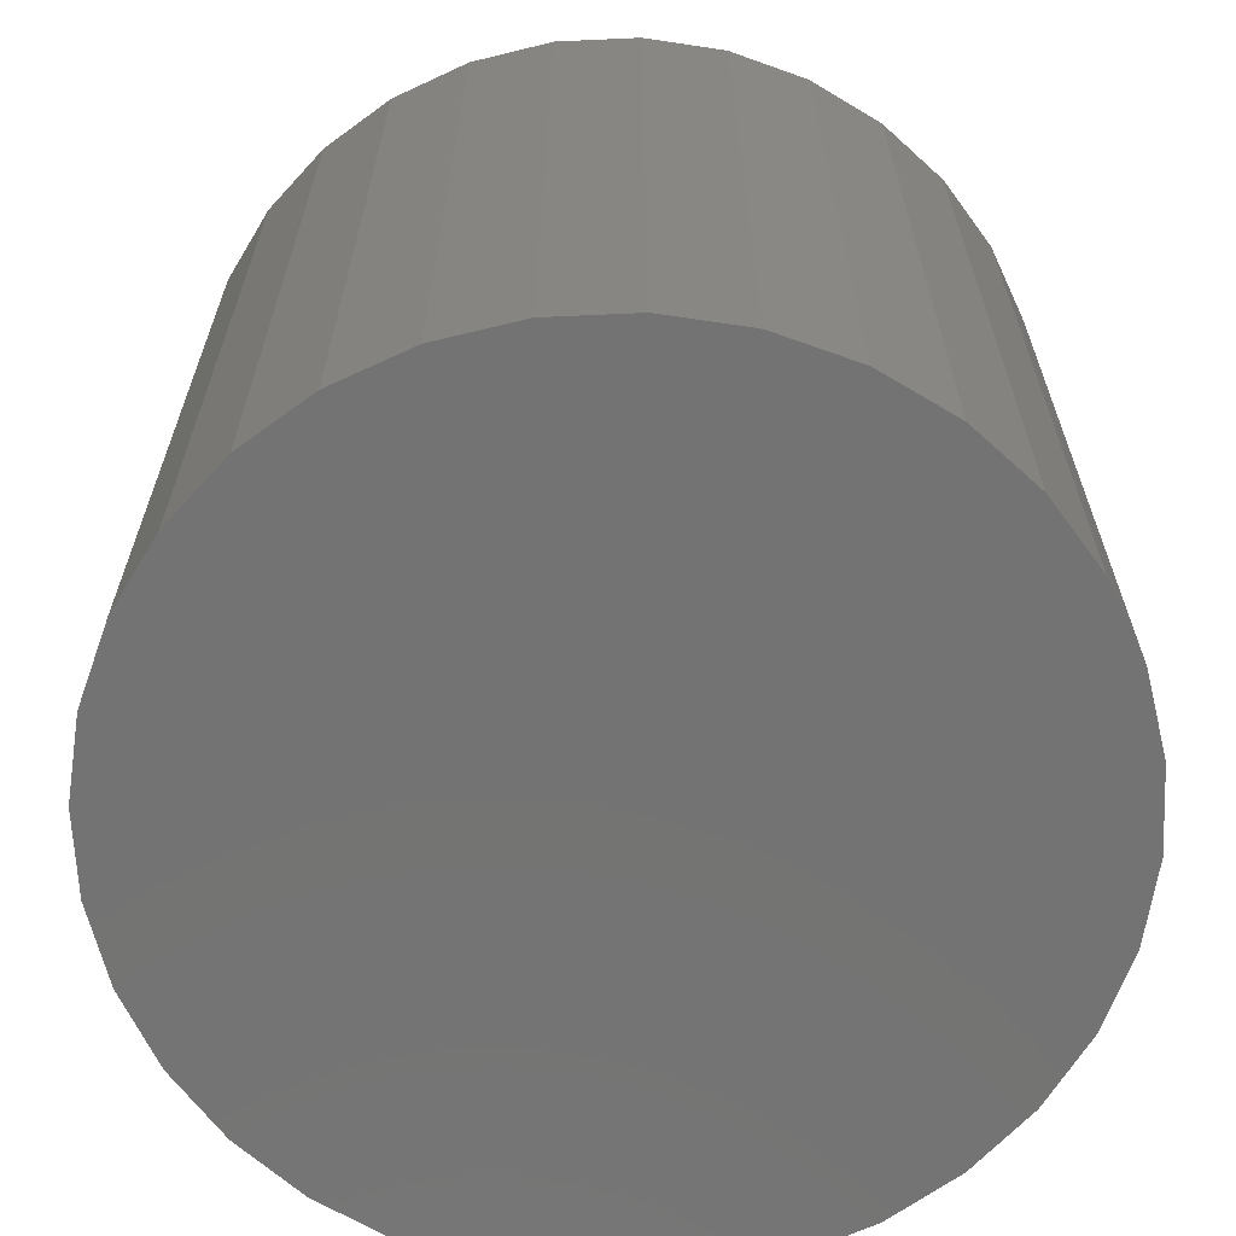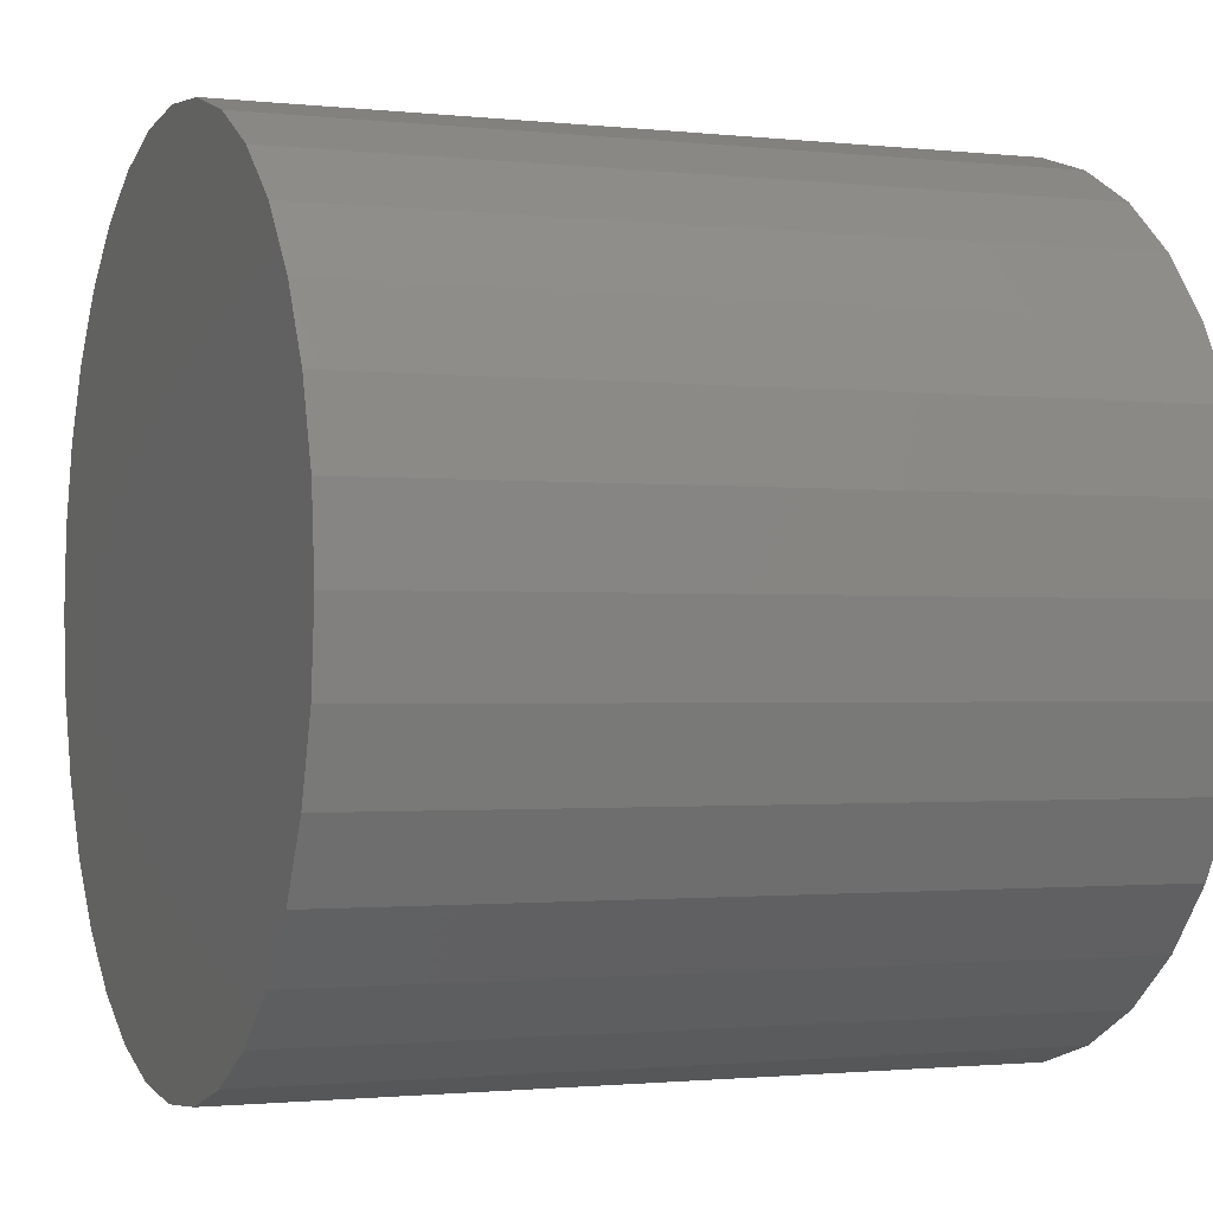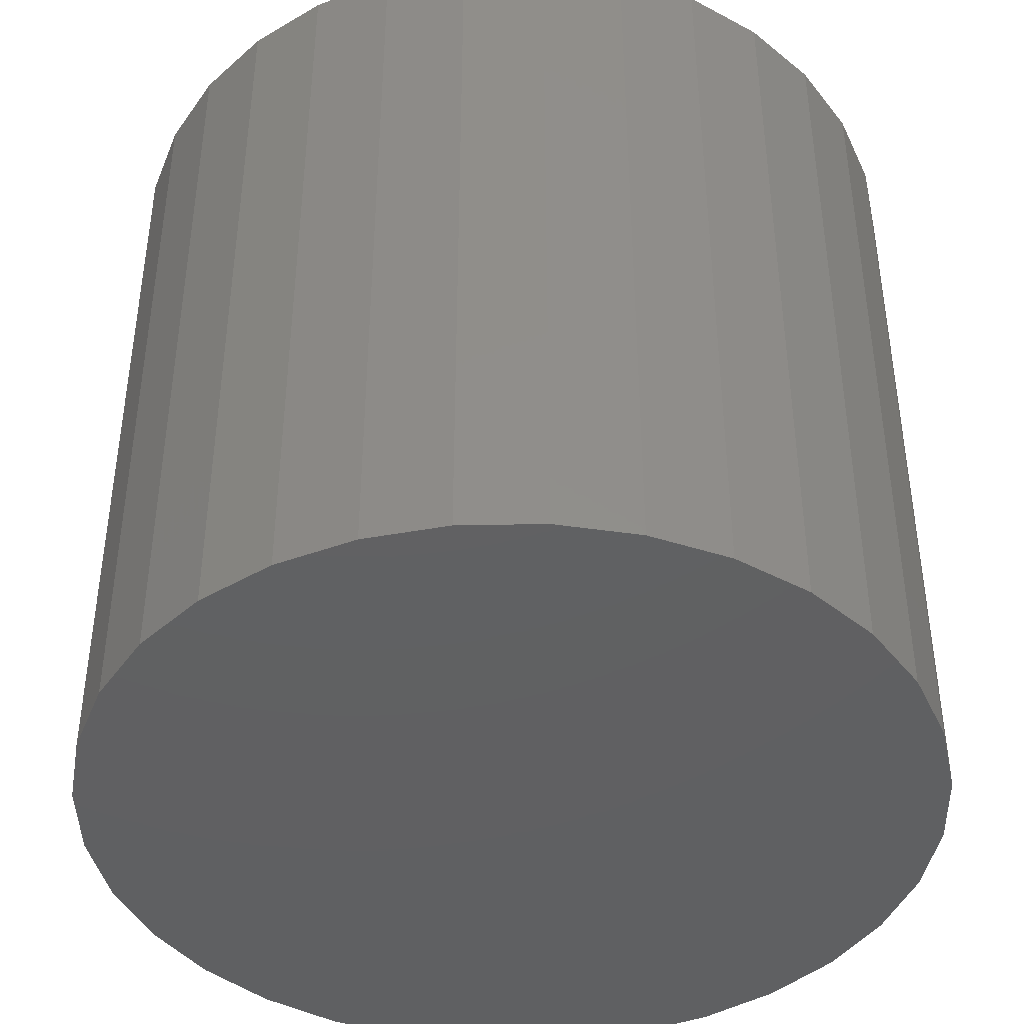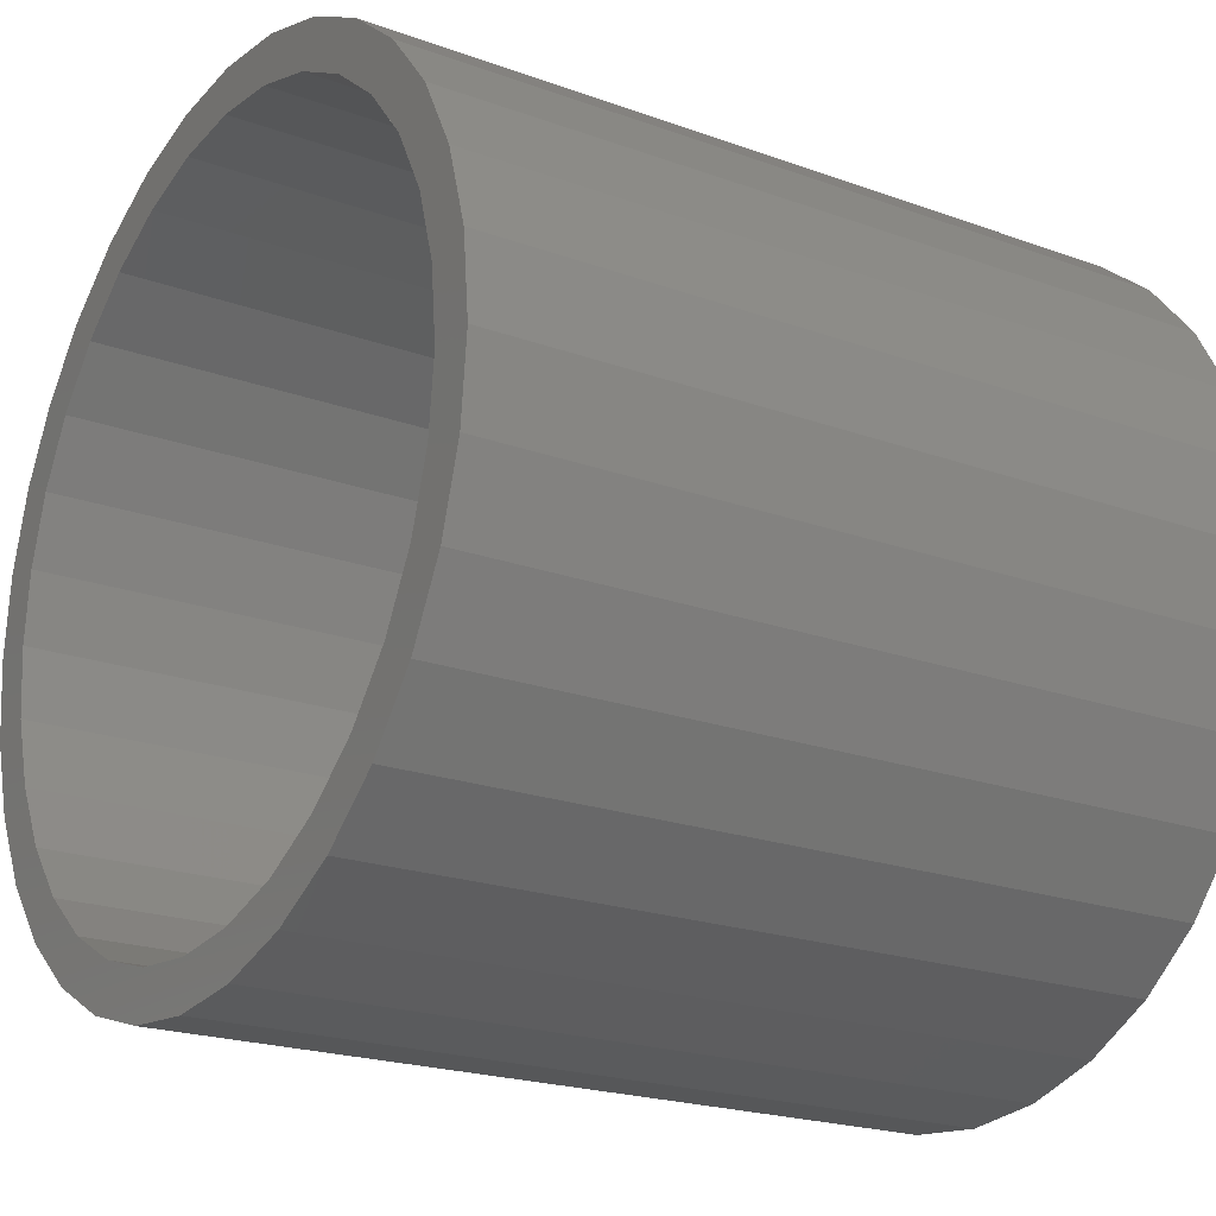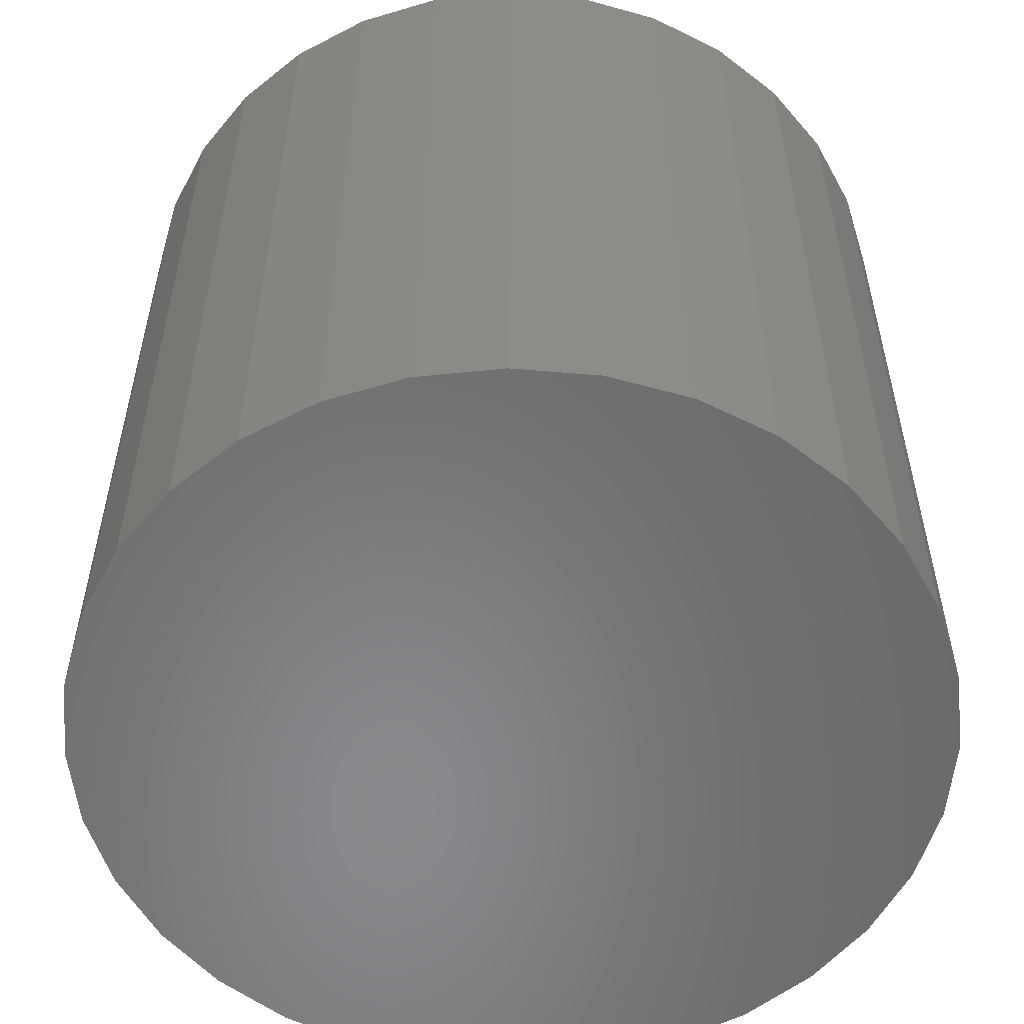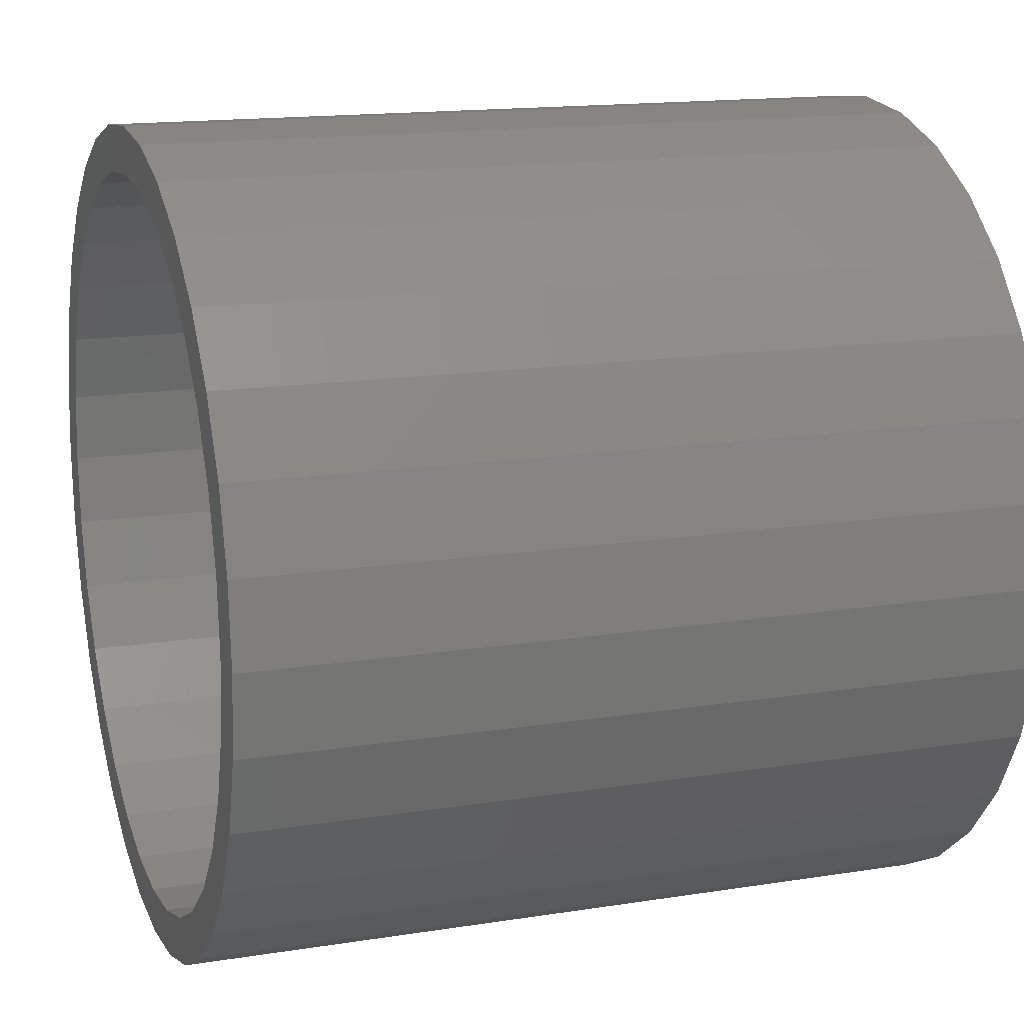
<metadata>
{"format":"stl","ext":"stl","renderer":"f3d","projection":"perspective","resolution":1024,"background":"white","views":[{"elev":-65.4,"azim":-115.5,"up":"+Z"},{"elev":-1.3,"azim":-112.0,"up":"+Y"},{"elev":-42.3,"azim":130.6,"up":"+Z"},{"elev":-21.0,"azim":56.8,"up":"+Y"},{"elev":-55.4,"azim":-123.2,"up":"+Z"},{"elev":15.4,"azim":71.4,"up":"+Y"}]}
</metadata>
<code>
# stl→obj: 128 verts, 252 faces
v -0.5225 0.5304 0.75
v -0.6937 0.4688 0.75
v -0.6158 0.4167 0.75
v 0.3308 0.7796 0.75
v 0.007895 0.7501 0.75
v 0.1542 0.7357 0.75
v 0.1725 0.8276 0.75
v 0.007895 0.8438 0.75
v -0.315 0.7796 0.75
v -0.1567 0.8276 0.75
v -0.5888 0.5967 0.75
v -0.4088 0.6237 0.75
v -0.4609 0.7016 0.75
v -0.2791 0.693 0.75
v -0.1384 0.7357 0.75
v -0.6851 0.287 0.75
v -0.7717 0.3229 0.75
v -0.7278 0.1463 0.75
v -0.8197 0.1646 0.75
v -0.7422 9.186e-17 0.75
v -0.8359 1.033e-16 0.75
v -0.7278 -0.1463 0.75
v -0.8197 -0.1646 0.75
v -0.6851 -0.287 0.75
v -0.7717 -0.3229 0.75
v -0.6158 -0.4167 0.75
v -0.6937 -0.4688 0.75
v -0.5225 -0.5304 0.75
v -0.5888 -0.5967 0.75
v -0.4088 -0.6237 0.75
v -0.2791 -0.693 0.75
v -0.4609 -0.7016 0.75
v -0.1384 -0.7357 0.75
v -0.315 -0.7796 0.75
v 0.007895 -0.7501 0.75
v 0.1725 -0.8276 0.75
v 0.3308 -0.7796 0.75
v 0.007895 -0.8438 0.75
v -0.1567 -0.8276 0.75
v 0.4767 0.7016 0.75
v 0.2949 0.693 0.75
v 0.6046 0.5967 0.75
v 0.4246 0.6237 0.75
v 0.7095 0.4688 0.75
v 0.5383 0.5304 0.75
v 0.6316 0.4167 0.75
v 0.7875 0.3229 0.75
v 0.7009 0.287 0.75
v 0.8355 0.1646 0.75
v 0.7436 0.1463 0.75
v 0.8517 0 0.75
v 0.758 0 0.75
v 0.8355 -0.1646 0.75
v 0.7436 -0.1463 0.75
v 0.7875 -0.3229 0.75
v 0.7009 -0.287 0.75
v 0.7095 -0.4688 0.75
v 0.6316 -0.4167 0.75
v 0.6046 -0.5967 0.75
v 0.5383 -0.5304 0.75
v 0.4246 -0.6237 0.75
v 0.4767 -0.7016 0.75
v 0.2949 -0.693 0.75
v 0.1542 -0.7357 0.75
v 0.007895 -0.7501 -0.7422
v 0.1542 -0.7357 -0.7422
v 0.2949 -0.693 -0.7422
v 0.4246 -0.6237 -0.7422
v 0.5383 -0.5304 -0.7422
v 0.6316 -0.4167 -0.7422
v 0.7009 -0.287 -0.7422
v 0.7436 -0.1463 -0.7422
v 0.758 -1.837e-16 -0.7422
v -0.1384 -0.7357 -0.7422
v -0.2791 -0.693 -0.7422
v -0.4088 -0.6237 -0.7422
v -0.5225 -0.5304 -0.7422
v -0.6158 -0.4167 -0.7422
v -0.6851 -0.287 -0.7422
v -0.7278 -0.1463 -0.7422
v -0.7422 9.186e-17 -0.7422
v 0.007895 0.7501 -0.7422
v -0.1384 0.7357 -0.7422
v -0.2791 0.693 -0.7422
v -0.4088 0.6237 -0.7422
v -0.5225 0.5304 -0.7422
v -0.6158 0.4167 -0.7422
v -0.6851 0.287 -0.7422
v -0.7278 0.1463 -0.7422
v 0.1542 0.7357 -0.7422
v 0.2949 0.693 -0.7422
v 0.4246 0.6237 -0.7422
v 0.5383 0.5304 -0.7422
v 0.6316 0.4167 -0.7422
v 0.7009 0.287 -0.7422
v 0.7436 0.1463 -0.7422
v 0.8517 -2.067e-16 -0.8359
v 0.8355 -0.1646 -0.8359
v 0.7875 -0.3229 -0.8359
v 0.7095 -0.4688 -0.8359
v 0.6046 -0.5967 -0.8359
v 0.4767 -0.7016 -0.8359
v 0.3308 -0.7796 -0.8359
v 0.1725 -0.8276 -0.8359
v 0.007895 -0.8438 -0.8359
v -0.1567 -0.8276 -0.8359
v -0.315 -0.7796 -0.8359
v -0.4609 -0.7016 -0.8359
v -0.5888 -0.5967 -0.8359
v -0.6937 -0.4688 -0.8359
v -0.7717 -0.3229 -0.8359
v -0.8197 -0.1646 -0.8359
v -0.8359 1.033e-16 -0.8359
v -0.8197 0.1646 -0.8359
v -0.7717 0.3229 -0.8359
v -0.6937 0.4688 -0.8359
v -0.5888 0.5967 -0.8359
v -0.4609 0.7016 -0.8359
v -0.315 0.7796 -0.8359
v -0.1567 0.8276 -0.8359
v 0.007895 0.8438 -0.8359
v 0.1725 0.8276 -0.8359
v 0.3308 0.7796 -0.8359
v 0.4767 0.7016 -0.8359
v 0.6046 0.5967 -0.8359
v 0.7095 0.4688 -0.8359
v 0.7875 0.3229 -0.8359
v 0.8355 0.1646 -0.8359
f 1 2 3
f 4 5 6
f 4 7 5
f 5 7 8
f 5 8 9
f 9 8 10
f 2 1 11
f 11 1 12
f 11 12 13
f 13 12 14
f 13 14 9
f 9 14 15
f 9 15 5
f 3 2 16
f 16 2 17
f 16 17 18
f 18 17 19
f 18 19 20
f 20 19 21
f 20 21 22
f 22 21 23
f 22 23 24
f 24 23 25
f 24 25 26
f 26 25 27
f 26 27 28
f 28 27 29
f 28 29 30
f 30 29 31
f 31 29 32
f 31 32 33
f 33 32 34
f 33 34 35
f 36 37 38
f 38 37 35
f 38 35 39
f 39 35 34
f 4 6 40
f 40 6 41
f 40 41 42
f 42 41 43
f 42 43 44
f 44 43 45
f 44 45 46
f 44 46 47
f 47 46 48
f 47 48 49
f 49 48 50
f 49 50 51
f 51 50 52
f 51 52 53
f 53 52 54
f 53 54 55
f 55 54 56
f 55 56 57
f 57 56 58
f 57 58 59
f 59 58 60
f 59 60 61
f 59 61 62
f 62 61 63
f 62 63 37
f 37 63 64
f 37 64 35
f 65 64 66
f 66 64 63
f 66 63 67
f 67 63 61
f 67 61 68
f 68 61 60
f 68 60 69
f 69 60 58
f 69 58 70
f 70 58 56
f 70 56 71
f 71 56 54
f 71 54 72
f 72 54 52
f 72 52 73
f 64 65 35
f 35 65 74
f 35 74 33
f 33 74 75
f 33 75 31
f 31 75 76
f 31 76 30
f 30 76 77
f 30 77 28
f 28 77 78
f 28 78 26
f 26 78 79
f 26 79 24
f 24 79 80
f 24 80 22
f 22 80 81
f 22 81 20
f 82 15 83
f 83 15 14
f 83 14 84
f 84 14 12
f 84 12 85
f 85 12 1
f 85 1 86
f 86 1 3
f 86 3 87
f 87 3 16
f 87 16 88
f 88 16 18
f 88 18 89
f 89 18 20
f 89 20 81
f 15 82 5
f 5 82 90
f 5 90 6
f 6 90 91
f 6 91 41
f 41 91 92
f 41 92 43
f 43 92 93
f 43 93 45
f 45 93 94
f 45 94 46
f 46 94 95
f 46 95 48
f 48 95 96
f 48 96 50
f 50 96 73
f 50 73 52
f 97 51 98
f 98 51 53
f 98 53 99
f 99 53 55
f 99 55 100
f 100 55 57
f 100 57 101
f 101 57 59
f 101 59 102
f 102 59 62
f 102 62 103
f 103 62 37
f 103 37 104
f 104 37 36
f 104 36 105
f 105 36 38
f 105 38 106
f 106 38 39
f 106 39 107
f 107 39 34
f 107 34 108
f 108 34 32
f 108 32 109
f 109 32 29
f 109 29 110
f 110 29 27
f 110 27 111
f 111 27 25
f 111 25 112
f 112 25 23
f 112 23 113
f 113 23 21
f 113 21 114
f 114 21 19
f 114 19 115
f 115 19 17
f 115 17 116
f 116 17 2
f 116 2 117
f 117 2 11
f 117 11 118
f 118 11 13
f 118 13 119
f 119 13 9
f 119 9 120
f 120 9 10
f 120 10 121
f 121 10 8
f 121 8 122
f 122 8 7
f 122 7 123
f 123 7 4
f 123 4 124
f 124 4 40
f 124 40 125
f 125 40 42
f 125 42 126
f 126 42 44
f 126 44 127
f 127 44 47
f 127 47 128
f 128 47 49
f 128 49 97
f 97 49 51
f 121 122 120
f 105 106 104
f 104 106 107
f 104 107 103
f 103 107 108
f 103 108 102
f 102 108 109
f 102 109 101
f 101 109 110
f 101 110 100
f 100 110 111
f 100 111 99
f 99 111 112
f 99 112 98
f 98 112 113
f 98 113 97
f 97 113 114
f 97 114 128
f 128 114 115
f 128 115 127
f 127 115 116
f 127 116 126
f 126 116 117
f 126 117 125
f 125 117 118
f 125 118 124
f 124 118 119
f 124 119 123
f 123 119 120
f 123 120 122
f 83 90 82
f 90 83 91
f 91 83 84
f 91 84 92
f 92 84 85
f 92 85 93
f 93 85 86
f 93 86 94
f 94 86 87
f 94 87 95
f 95 87 88
f 95 88 96
f 96 88 89
f 96 89 73
f 73 89 81
f 73 81 72
f 72 81 80
f 72 80 71
f 71 80 79
f 71 79 70
f 70 79 78
f 70 78 69
f 69 78 77
f 69 77 68
f 68 77 76
f 68 76 67
f 67 76 75
f 67 75 66
f 66 75 74
f 66 74 65

</code>
